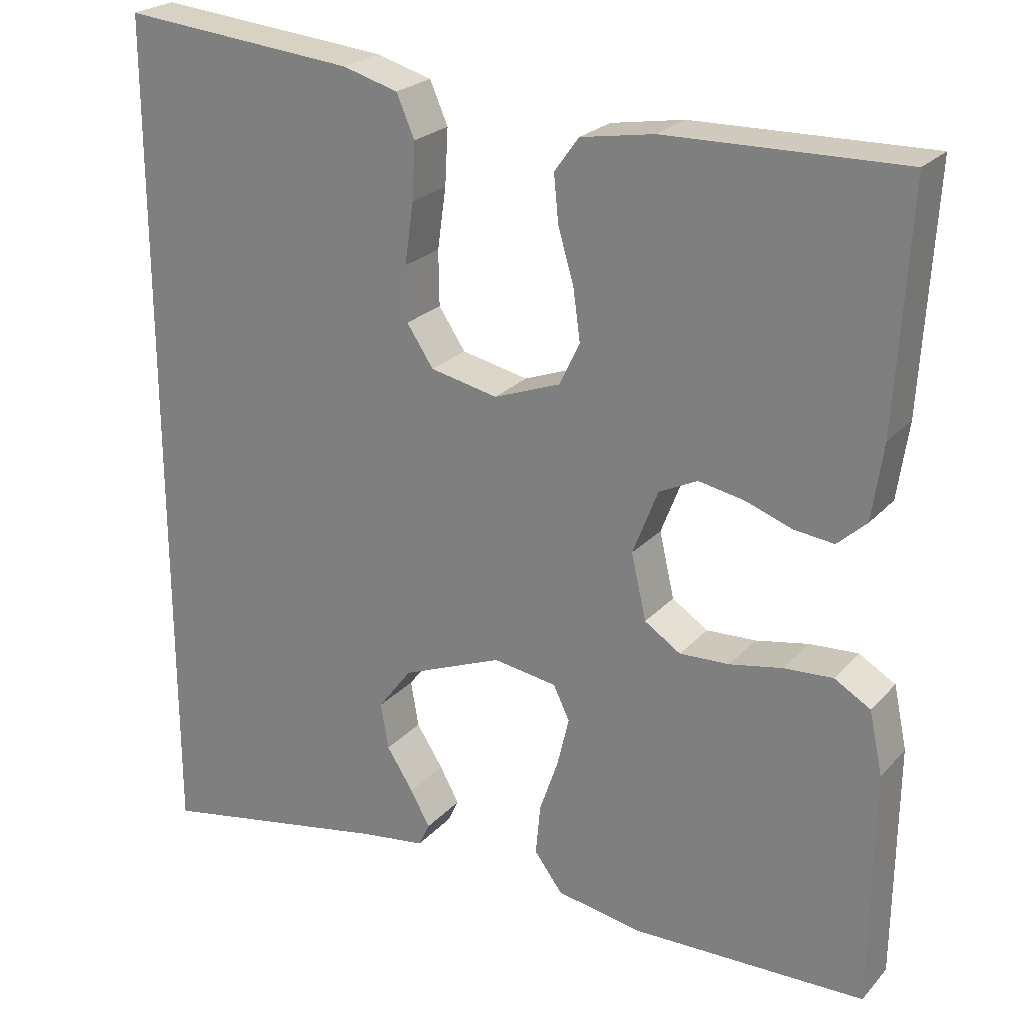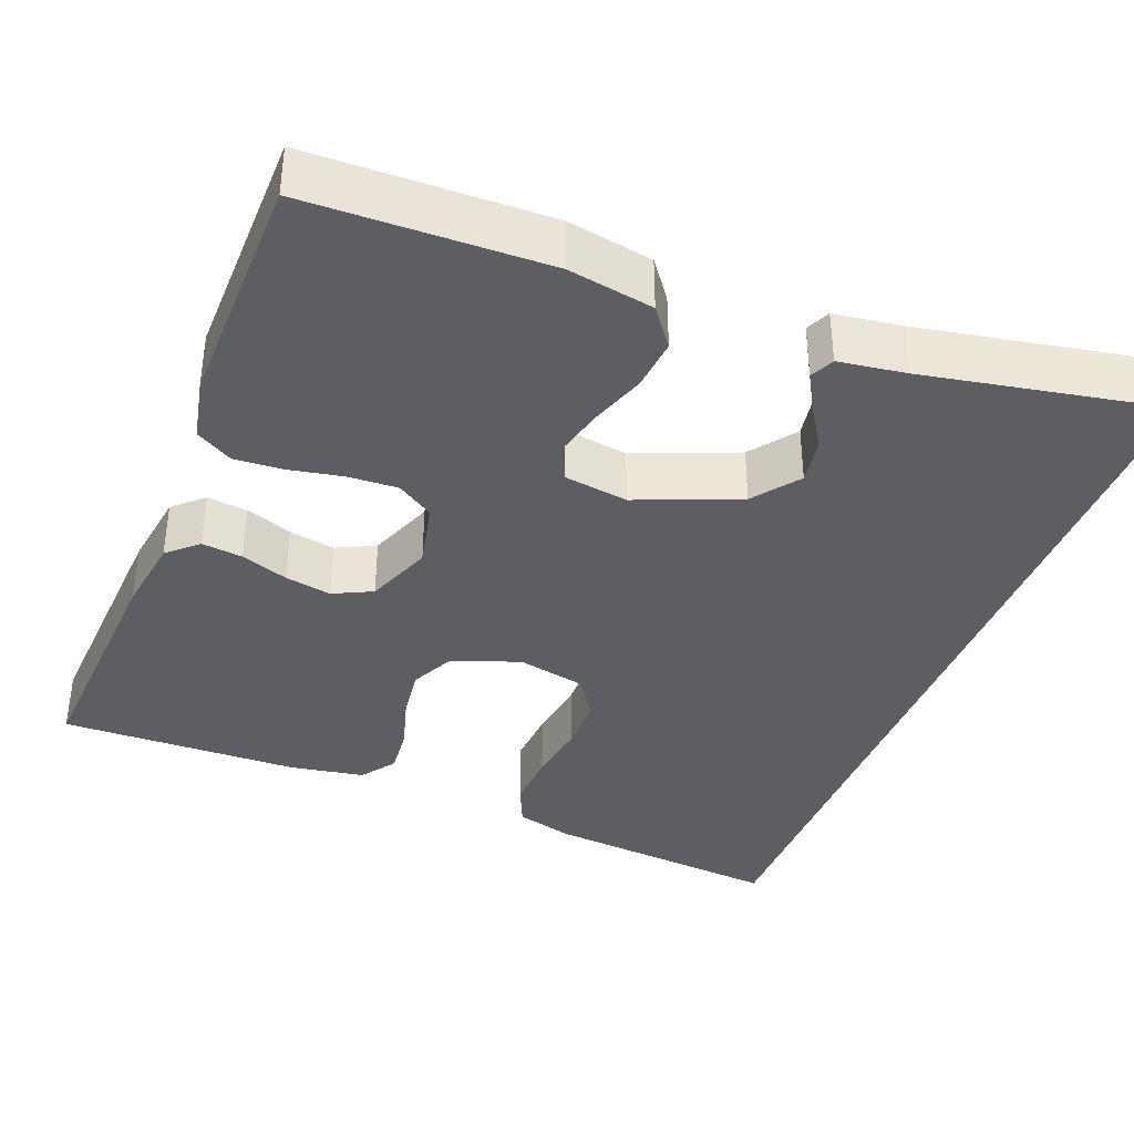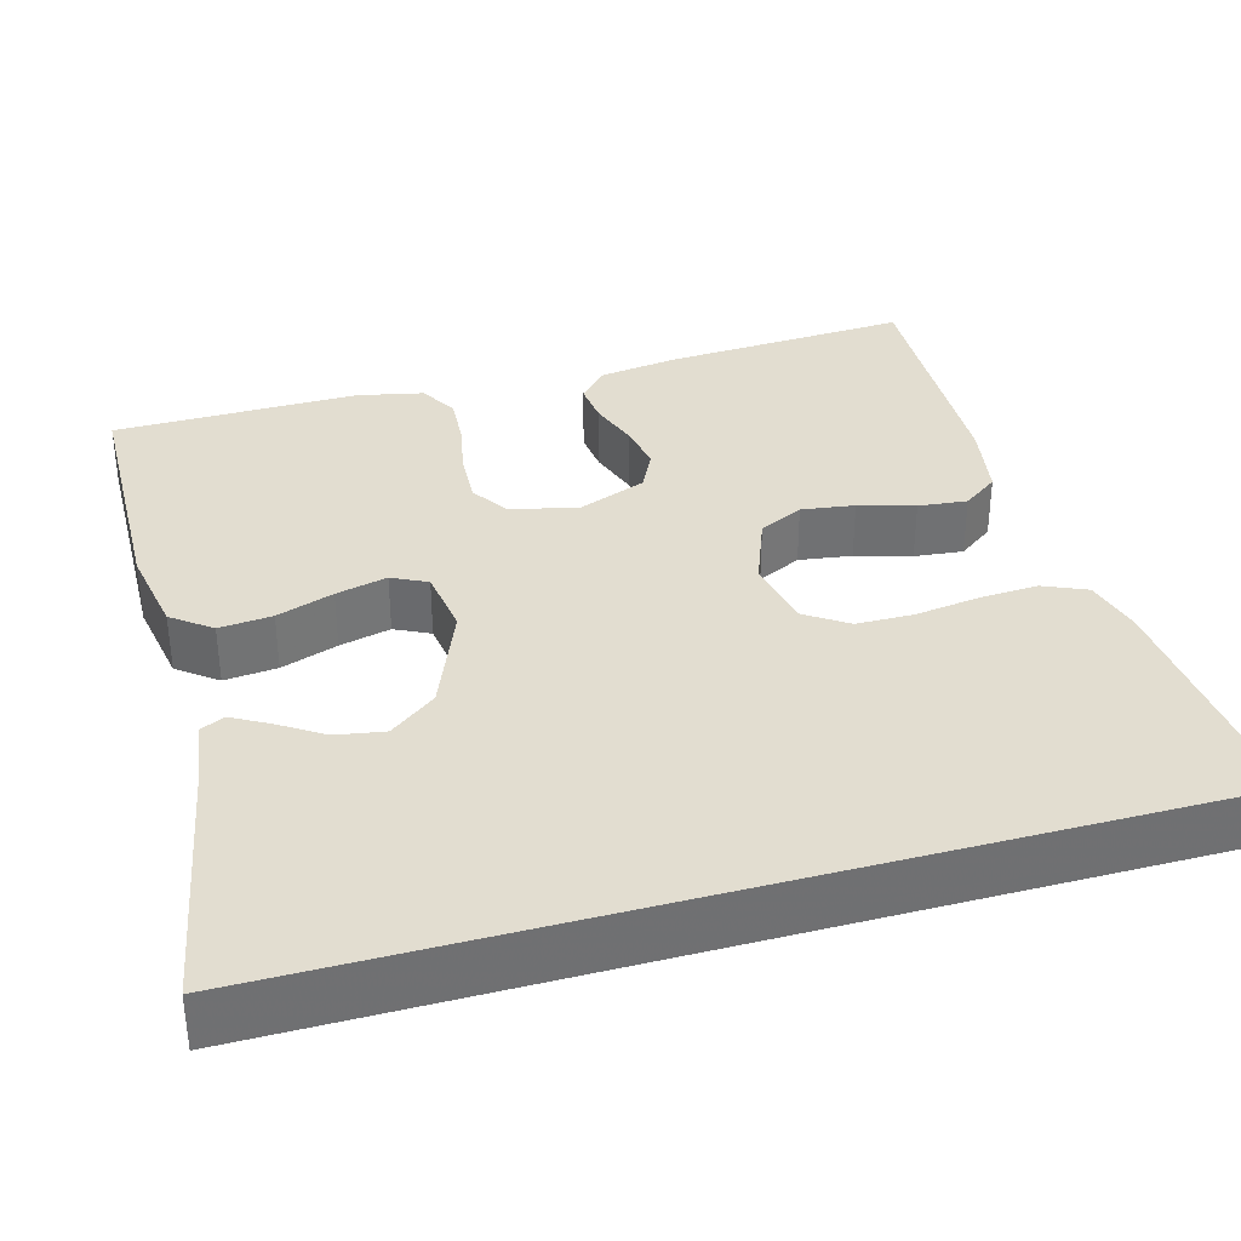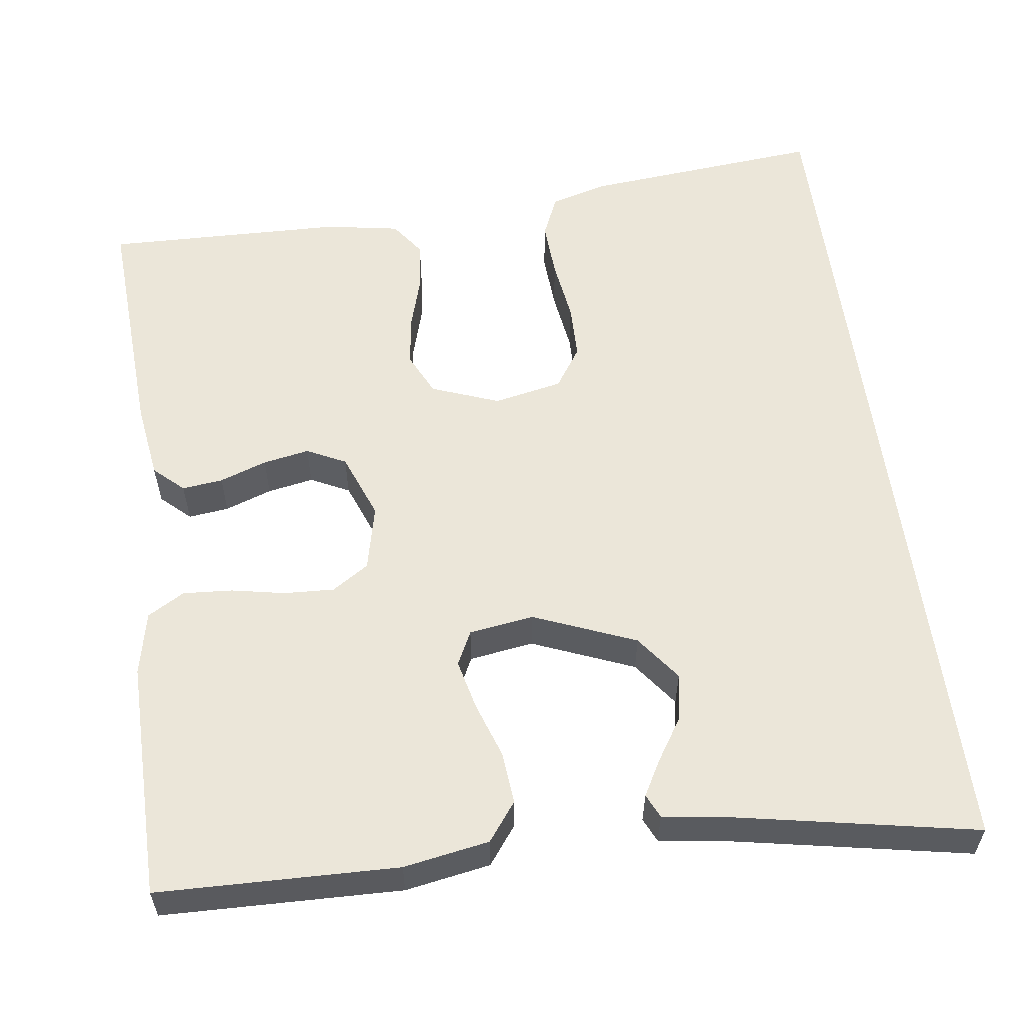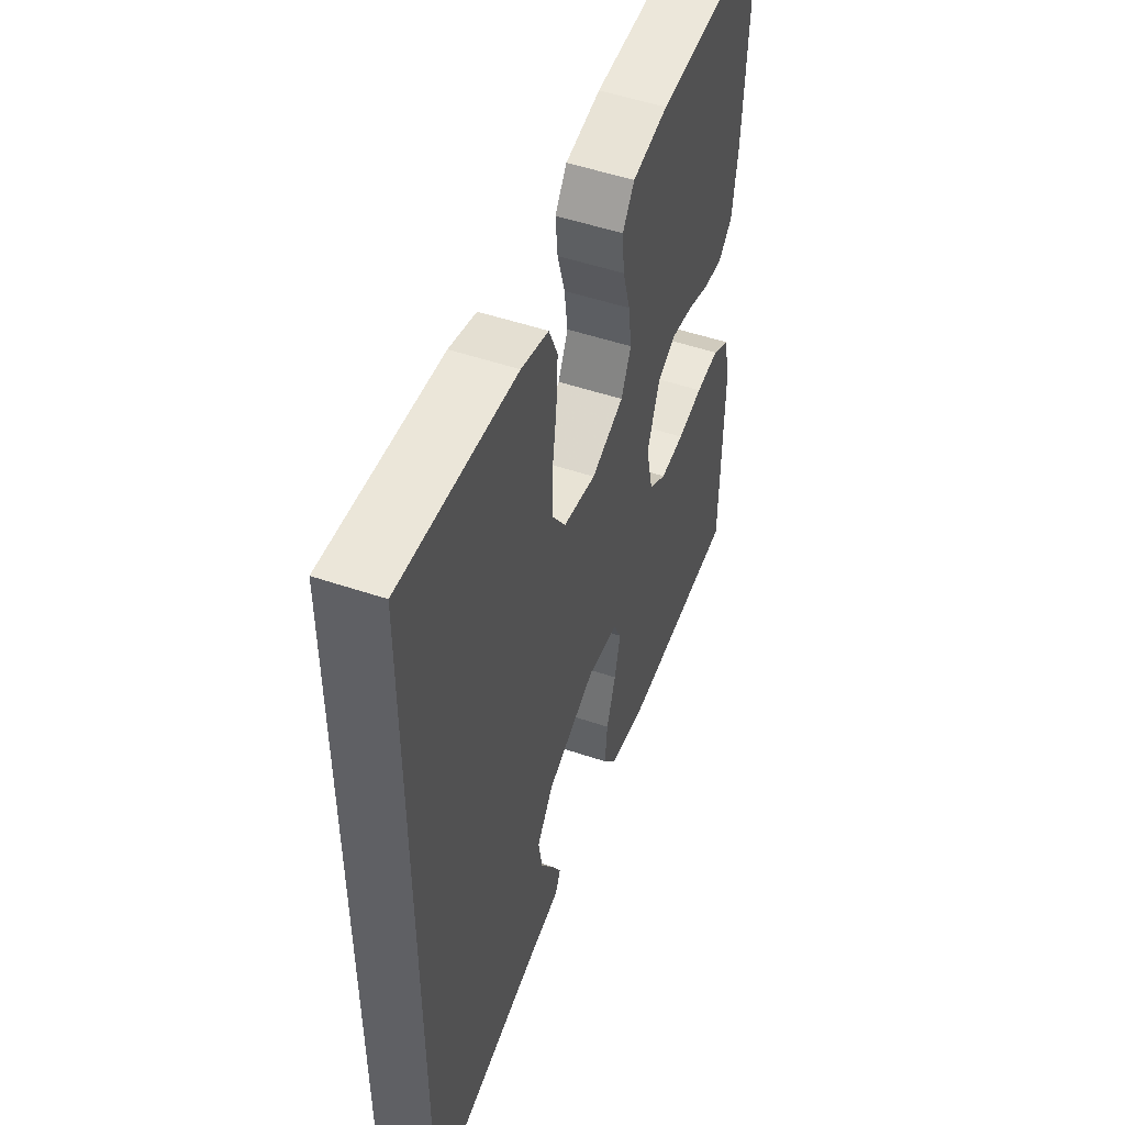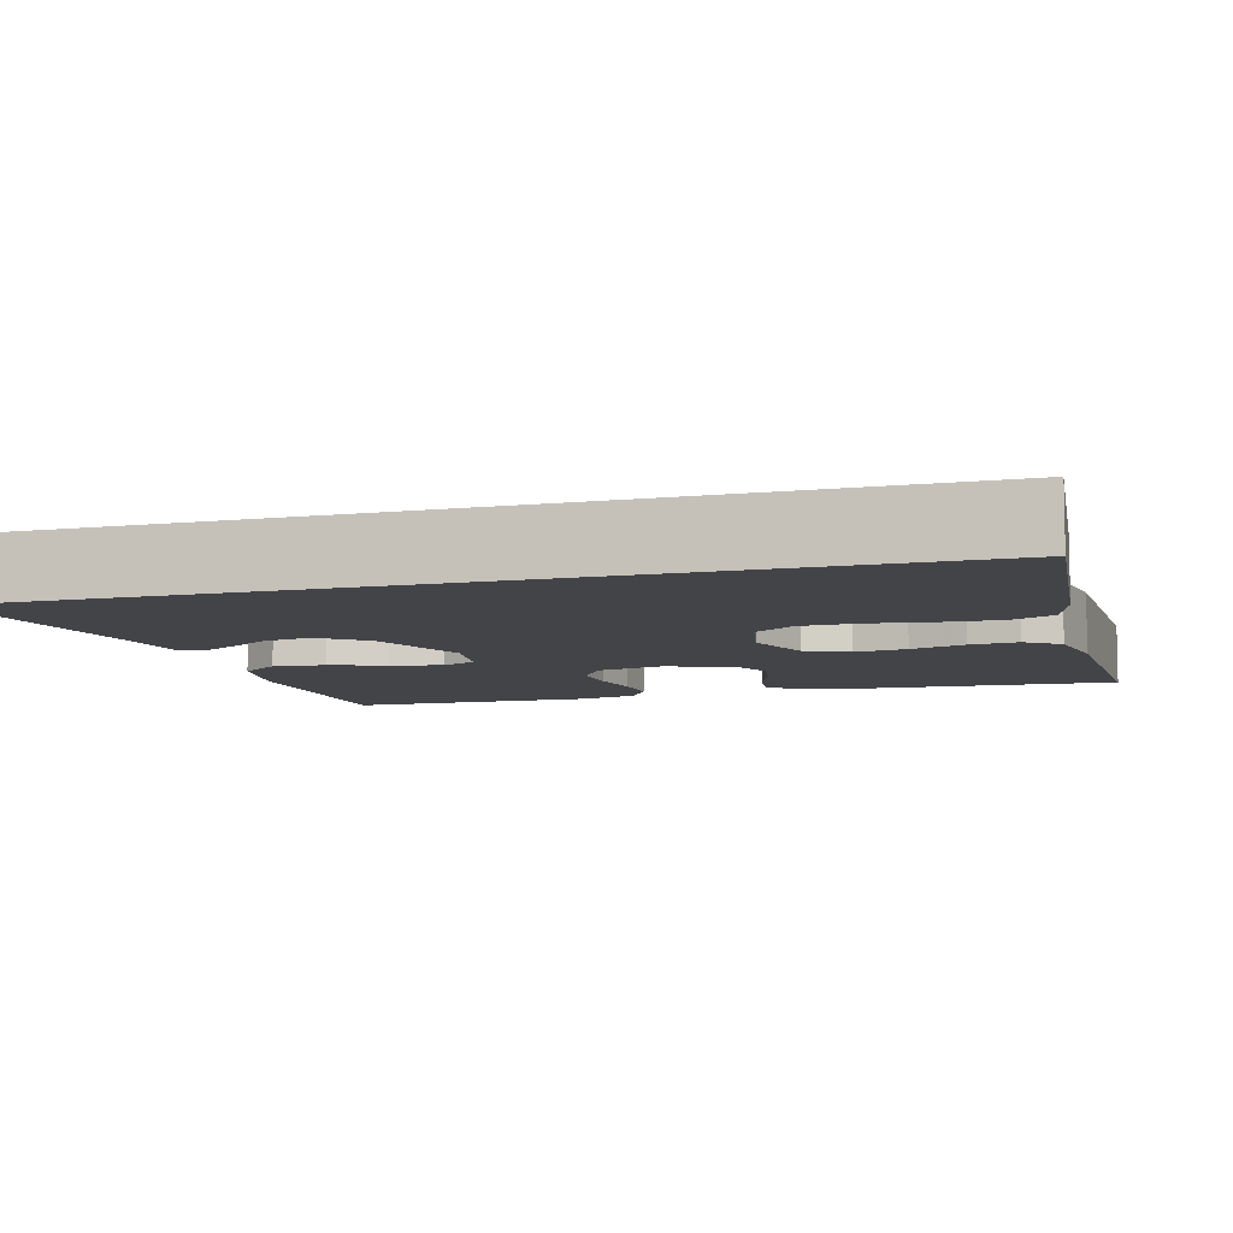
<metadata>
{"format":"obj","ext":"obj","renderer":"f3d","projection":"perspective","resolution":1024,"background":"white","views":[{"elev":23.8,"azim":30.9,"up":"+Z"},{"elev":-37.7,"azim":158.6,"up":"+Y"},{"elev":35.3,"azim":-105.6,"up":"+Y"},{"elev":57.3,"azim":172.4,"up":"+Y"},{"elev":51.0,"azim":-69.7,"up":"+Z"},{"elev":-7.9,"azim":-74.0,"up":"+Y"}]}
</metadata>
<code>
v 0.5 0.07 -0.5
v 0.2 0.07 -0.507
v 0.093 0.07 -0.488
v 0.057 0.07 -0.44
v 0.063 0.07 -0.375
v 0.087 0.07 -0.305
v 0.102 0.07 -0.242
v 0.081 0.07 -0.199
v 0 0.07 -0.187
v -0.128 0.07 -0.239
v -0.171 0.07 -0.296
v -0.161 0.07 -0.355
v -0.127 0.07 -0.408
v -0.102 0.07 -0.453
v -0.116 0.07 -0.483
v -0.2 0.07 -0.495
v -0.5 0.07 -0.552
v -0.5 0.07 0.545
v -0.2 0.07 0.517
v -0.129 0.07 0.497
v -0.106 0.07 0.444
v -0.11 0.07 0.372
v -0.121 0.07 0.294
v -0.12 0.07 0.224
v -0.086 0.07 0.173
v 0 0.07 0.155
v 0.085 0.07 0.187
v 0.111 0.07 0.241
v 0.102 0.07 0.306
v 0.082 0.07 0.374
v 0.076 0.07 0.434
v 0.107 0.07 0.477
v 0.2 0.07 0.493
v 0.5 0.07 0.5
v 0.483 0.07 0.2
v 0.469 0.07 0.103
v 0.432 0.07 0.069
v 0.381 0.07 0.075
v 0.322 0.07 0.096
v 0.264 0.07 0.107
v 0.215 0.07 0.083
v 0.183 0.07 0
v 0.202 0.07 -0.083
v 0.248 0.07 -0.113
v 0.311 0.07 -0.11
v 0.378 0.07 -0.097
v 0.44 0.07 -0.093
v 0.486 0.07 -0.12
v 0.503 0.07 -0.2
v 0.5 0 -0.5
v 0.2 0 -0.507
v 0.093 0 -0.488
v 0.057 0 -0.44
v 0.063 0 -0.375
v 0.087 0 -0.305
v 0.102 0 -0.242
v 0.081 0 -0.199
v 0 0 -0.187
v -0.128 0 -0.239
v -0.171 0 -0.296
v -0.161 0 -0.355
v -0.127 0 -0.408
v -0.102 0 -0.453
v -0.116 0 -0.483
v -0.2 0 -0.495
v -0.5 0 -0.552
v -0.5 0 0.545
v -0.2 0 0.517
v -0.129 0 0.497
v -0.106 0 0.444
v -0.11 0 0.372
v -0.121 0 0.294
v -0.12 0 0.224
v -0.086 0 0.173
v 0 0 0.155
v 0.085 0 0.187
v 0.111 0 0.241
v 0.102 0 0.306
v 0.082 0 0.374
v 0.076 0 0.434
v 0.107 0 0.477
v 0.2 0 0.493
v 0.5 0 0.5
v 0.483 0 0.2
v 0.469 0 0.103
v 0.432 0 0.069
v 0.381 0 0.075
v 0.322 0 0.096
v 0.264 0 0.107
v 0.215 0 0.083
v 0.183 0 0
v 0.202 0 -0.083
v 0.248 0 -0.113
v 0.311 0 -0.11
v 0.378 0 -0.097
v 0.44 0 -0.093
v 0.486 0 -0.12
v 0.503 0 -0.2
f 45 46 47 48
f 44 45 48 49
f 36 37 38 39
f 36 39 40
f 35 36 40
f 34 35 40
f 33 34 40 41
f 29 30 31 32
f 28 29 32 33
f 20 21 22 23
f 20 23 24
f 19 20 24
f 16 17 18 19
f 16 19 24
f 12 13 14 15
f 12 15 16
f 11 12 16
f 3 4 5 6
f 3 6 7
f 2 3 7
f 44 49 1 2
f 43 44 2 7
f 42 43 7 8
f 28 33 41 42
f 27 28 42 8
f 26 27 8 9
f 25 26 9 10
f 24 25 10 11
f 11 16 24
f 97 96 95 94
f 98 97 94 93
f 88 87 86 85
f 89 88 85
f 89 85 84
f 89 84 83
f 90 89 83 82
f 81 80 79 78
f 82 81 78 77
f 72 71 70 69
f 73 72 69
f 73 69 68
f 68 67 66 65
f 73 68 65
f 64 63 62 61
f 65 64 61
f 65 61 60
f 55 54 53 52
f 56 55 52
f 56 52 51
f 51 50 98 93
f 56 51 93 92
f 57 56 92 91
f 91 90 82 77
f 57 91 77 76
f 58 57 76 75
f 59 58 75 74
f 60 59 74 73
f 73 65 60
f 1 50 51 2
f 2 51 52 3
f 3 52 53 4
f 4 53 54 5
f 5 54 55 6
f 6 55 56 7
f 7 56 57 8
f 8 57 58 9
f 9 58 59 10
f 10 59 60 11
f 11 60 61 12
f 12 61 62 13
f 13 62 63 14
f 14 63 64 15
f 15 64 65 16
f 16 65 66 17
f 17 66 67 18
f 18 67 68 19
f 19 68 69 20
f 20 69 70 21
f 21 70 71 22
f 22 71 72 23
f 23 72 73 24
f 24 73 74 25
f 25 74 75 26
f 26 75 76 27
f 27 76 77 28
f 28 77 78 29
f 29 78 79 30
f 30 79 80 31
f 31 80 81 32
f 32 81 82 33
f 33 82 83 34
f 34 83 84 35
f 35 84 85 36
f 36 85 86 37
f 37 86 87 38
f 38 87 88 39
f 39 88 89 40
f 40 89 90 41
f 41 90 91 42
f 42 91 92 43
f 43 92 93 44
f 44 93 94 45
f 45 94 95 46
f 46 95 96 47
f 47 96 97 48
f 48 97 98 49
f 49 98 50 1

</code>
